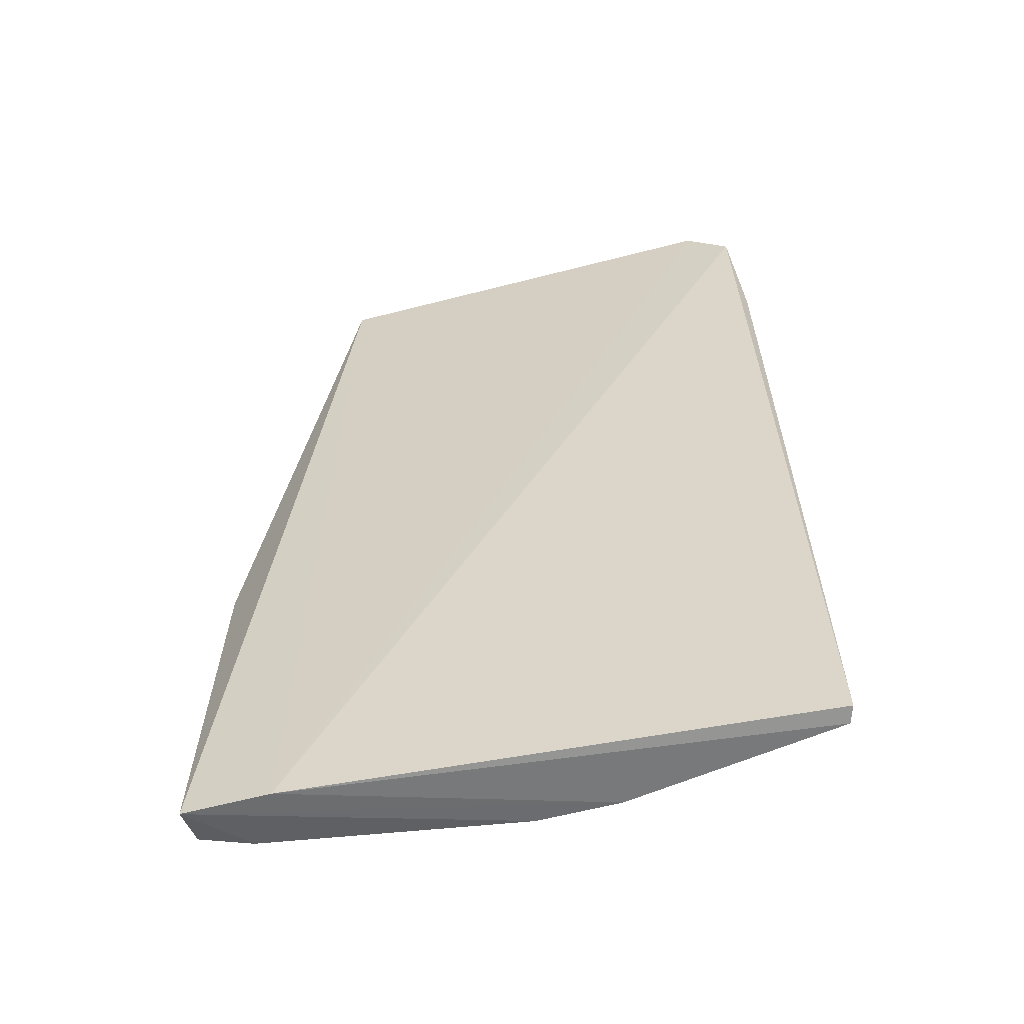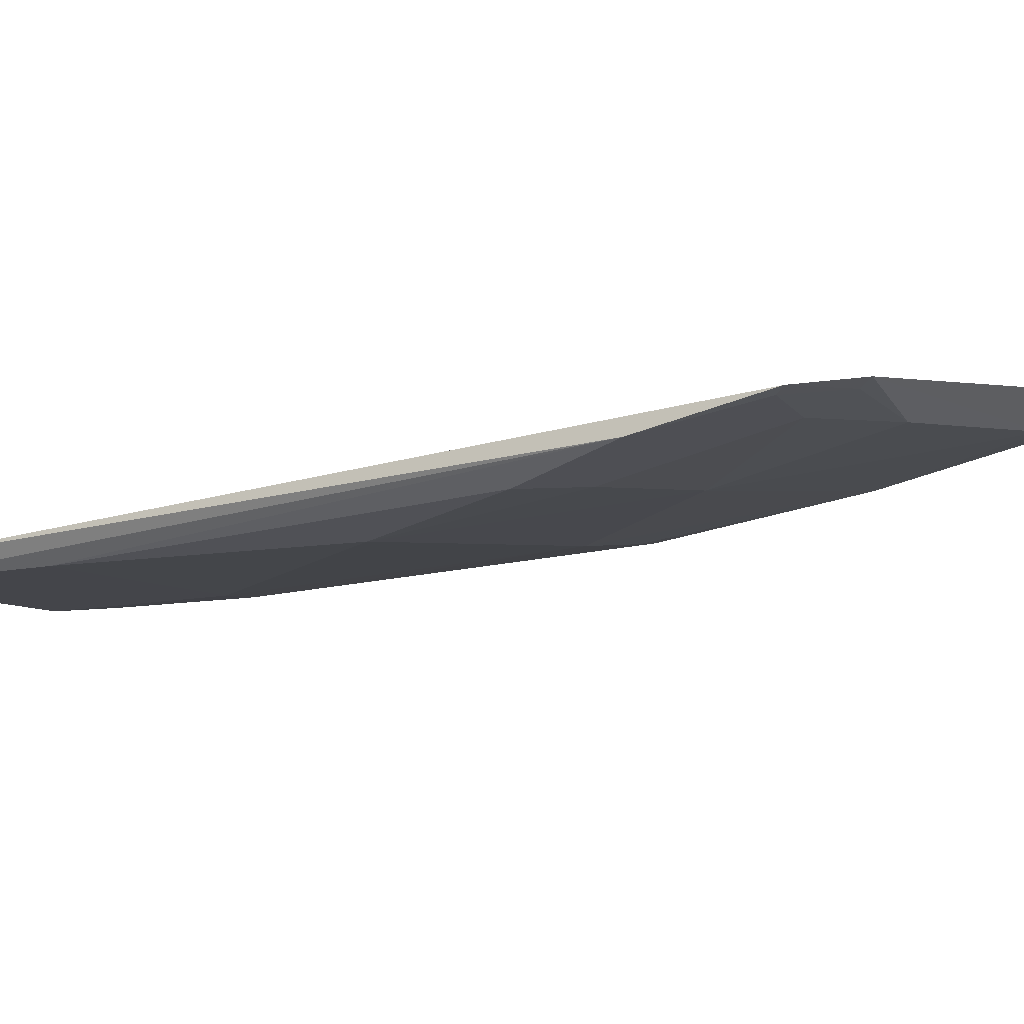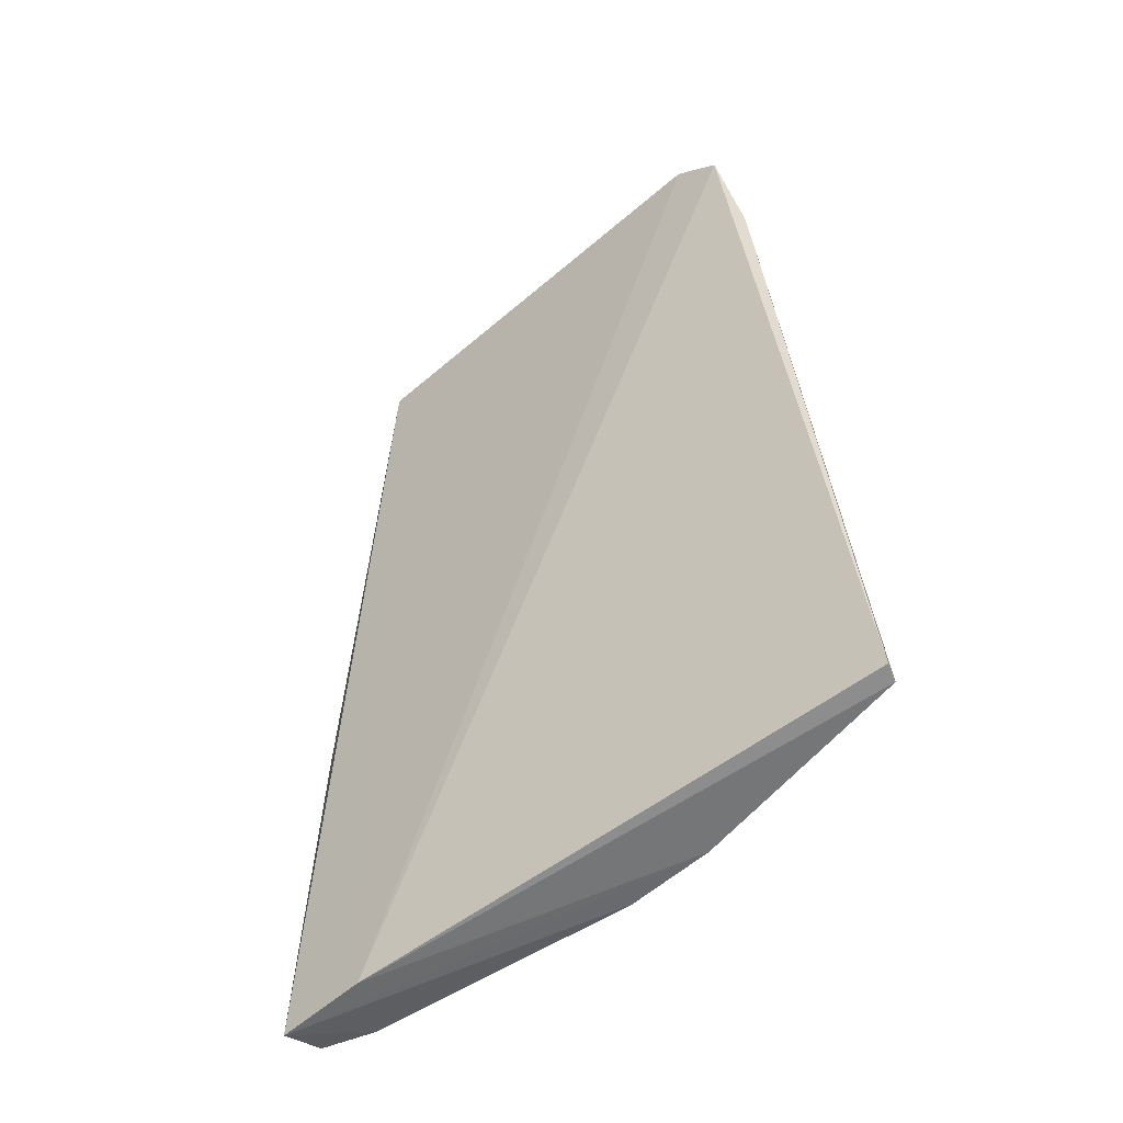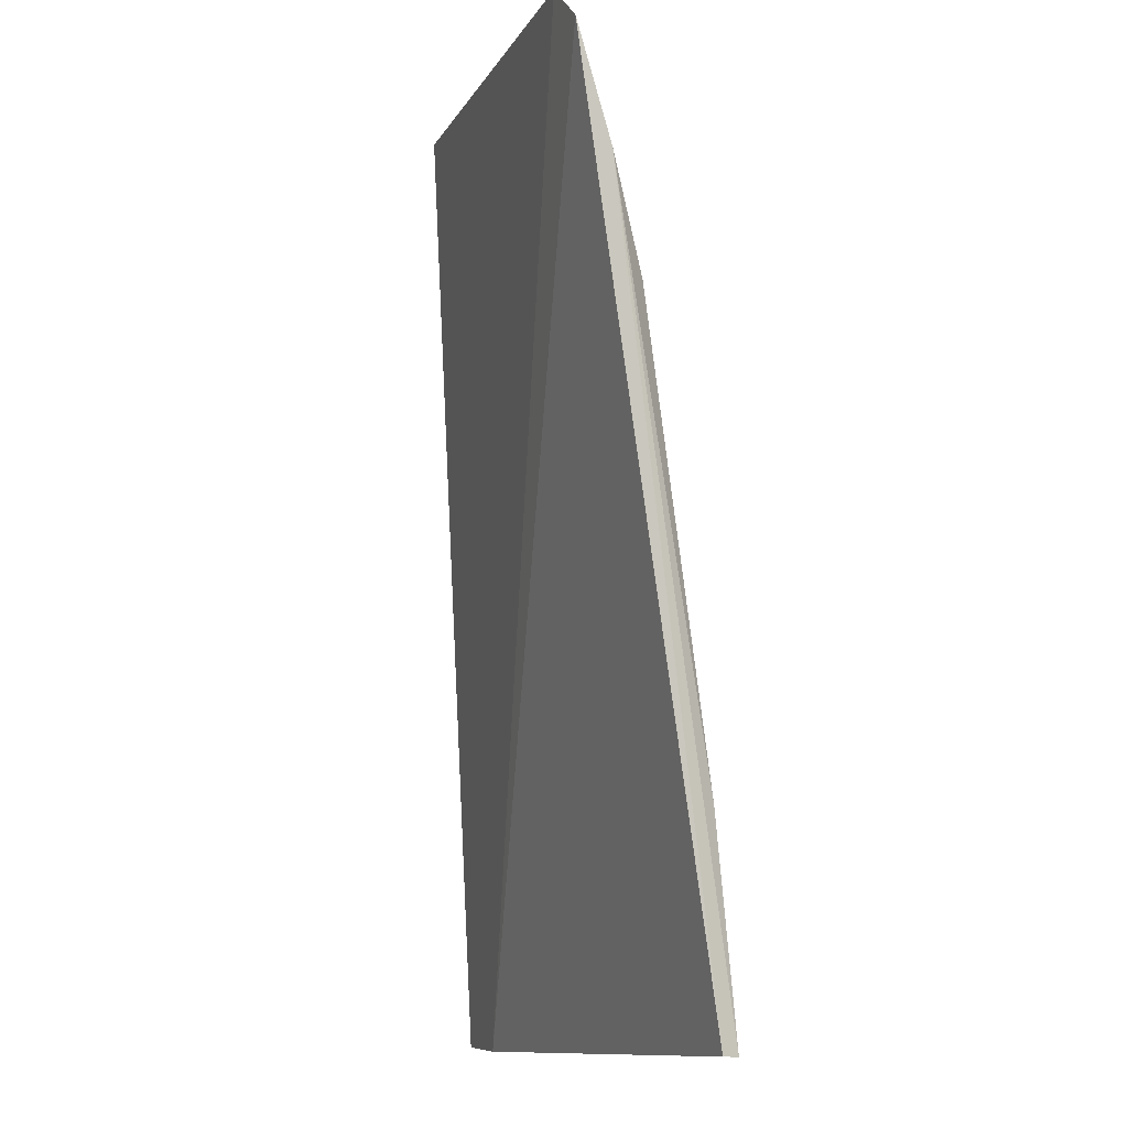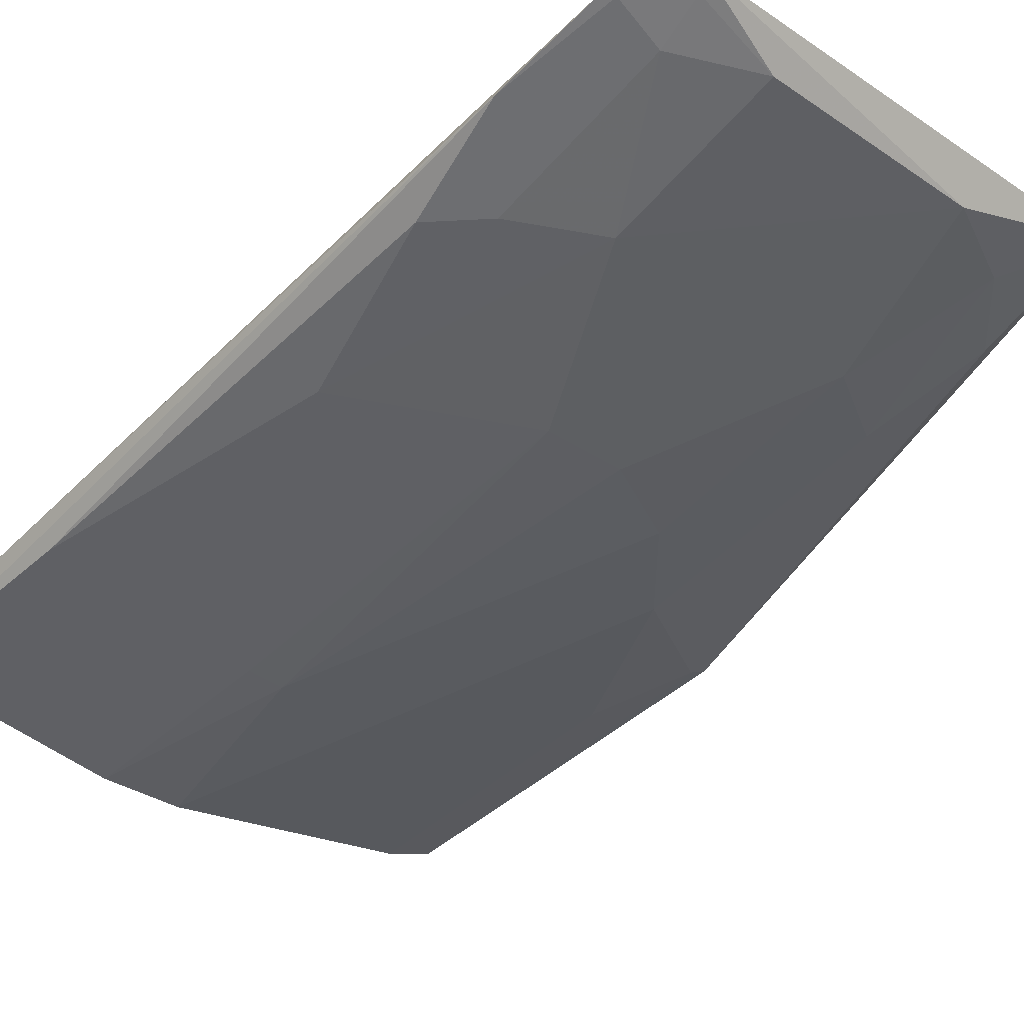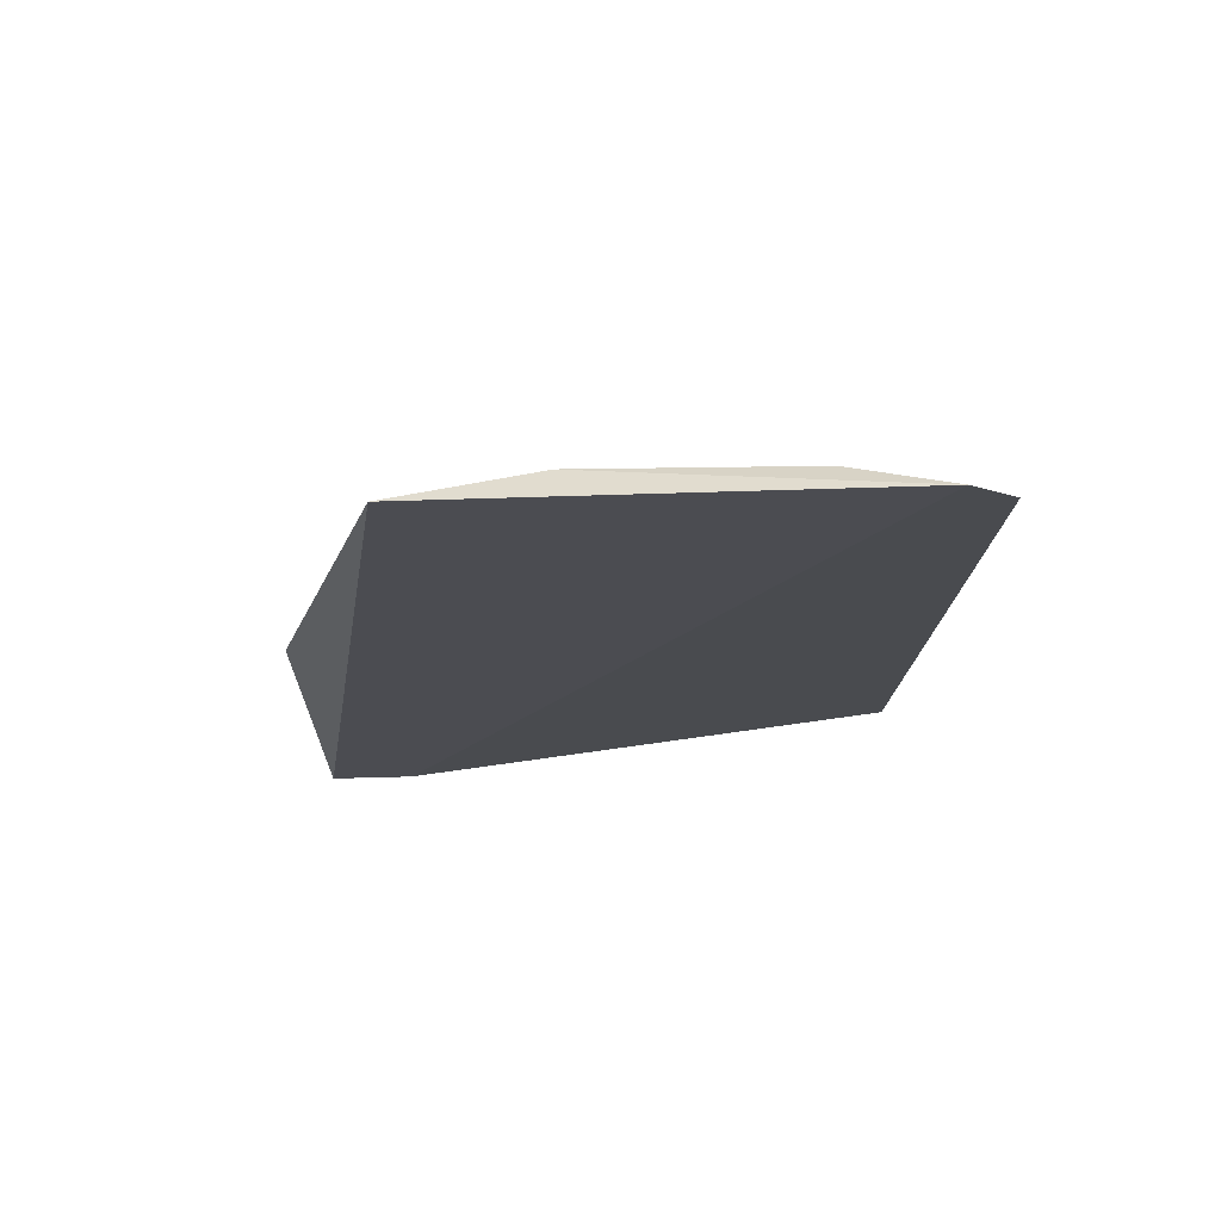
<metadata>
{"format":"obj","ext":"obj","renderer":"f3d","projection":"perspective","resolution":1024,"background":"white","views":[{"elev":-64.5,"azim":-165.4,"up":"+Z"},{"elev":0.2,"azim":-53.3,"up":"+Y"},{"elev":-61.3,"azim":-138.9,"up":"+Z"},{"elev":-9.1,"azim":-107.6,"up":"+Z"},{"elev":-34.9,"azim":-42.0,"up":"+Y"},{"elev":69.6,"azim":178.5,"up":"+Z"}]}
</metadata>
<code>
v 0.04862 -0.3355 -0.1165
v 0.09848 -0.3548 -0.3689
v 0.05326 -0.3104 -0.03512
v -0.09884 -0.311 -0.03489
v -0.03714 -0.3753 -0.3693
v 0.06818 -0.3397 -0.3763
v 0.006206 -0.3214 -0.04267
v 0.09915 -0.3414 -0.2323
v -0.1145 -0.3587 -0.3688
v 0.09848 -0.3397 -0.3763
v 0.03394 -0.3224 -0.05531
v -0.03654 -0.3521 -0.1597
v 0.0562 -0.3233 -0.07725
v 0.04898 -0.3522 -0.2052
v -0.1124 -0.3647 -0.3691
v -0.1145 -0.3131 -0.04919
v -0.008332 -0.3751 -0.3693
v 0.02137 -0.3368 -0.1009
v -0.06675 -0.3206 -0.04297
v 0.05041 -0.313 -0.04012
v 0.07914 -0.3516 -0.2645
v 0.09404 -0.3435 -0.2336
v -0.09403 -0.3505 -0.1904
v -0.1171 -0.3244 -0.09209
v 0.08123 -0.3608 -0.3693
v -0.0239 -0.3695 -0.2945
v -0.06684 -0.337 -0.1008
v 0.02139 -0.3522 -0.1749
v -0.09599 -0.3136 -0.03989
v -0.1109 -0.3582 -0.2942
v -0.03664 -0.3686 -0.2946
v -0.09398 -0.32 -0.05598
v -0.1095 -0.3367 -0.1313
v -0.008931 -0.3519 -0.1598
v -0.1115 -0.3152 -0.05318
v -0.09422 -0.3361 -0.1163
f 6 4 3
f 7 3 4
f 10 5 6
f 10 8 2
f 10 6 3
f 10 3 8
f 11 3 7
f 13 8 3
f 13 1 8
f 13 11 1
f 15 9 6
f 15 6 5
f 16 4 6
f 16 6 9
f 17 5 10
f 18 11 7
f 18 1 11
f 19 7 4
f 20 13 3
f 20 3 11
f 20 11 13
f 22 8 1
f 22 1 14
f 22 14 21
f 22 21 2
f 22 2 8
f 24 16 9
f 24 9 15
f 25 17 10
f 25 10 2
f 25 2 21
f 25 21 14
f 25 14 17
f 26 17 14
f 26 5 17
f 27 18 7
f 27 12 18
f 27 7 19
f 27 23 12
f 28 14 1
f 28 1 18
f 28 26 14
f 29 19 4
f 29 4 16
f 30 15 5
f 30 24 15
f 31 5 26
f 31 30 5
f 31 23 30
f 31 26 12
f 31 12 23
f 32 27 19
f 32 19 29
f 33 30 23
f 33 24 30
f 34 28 18
f 34 18 12
f 34 12 26
f 34 26 28
f 35 16 24
f 35 24 33
f 35 32 29
f 35 29 16
f 36 33 23
f 36 23 27
f 36 27 32
f 36 35 33
f 36 32 35

</code>
